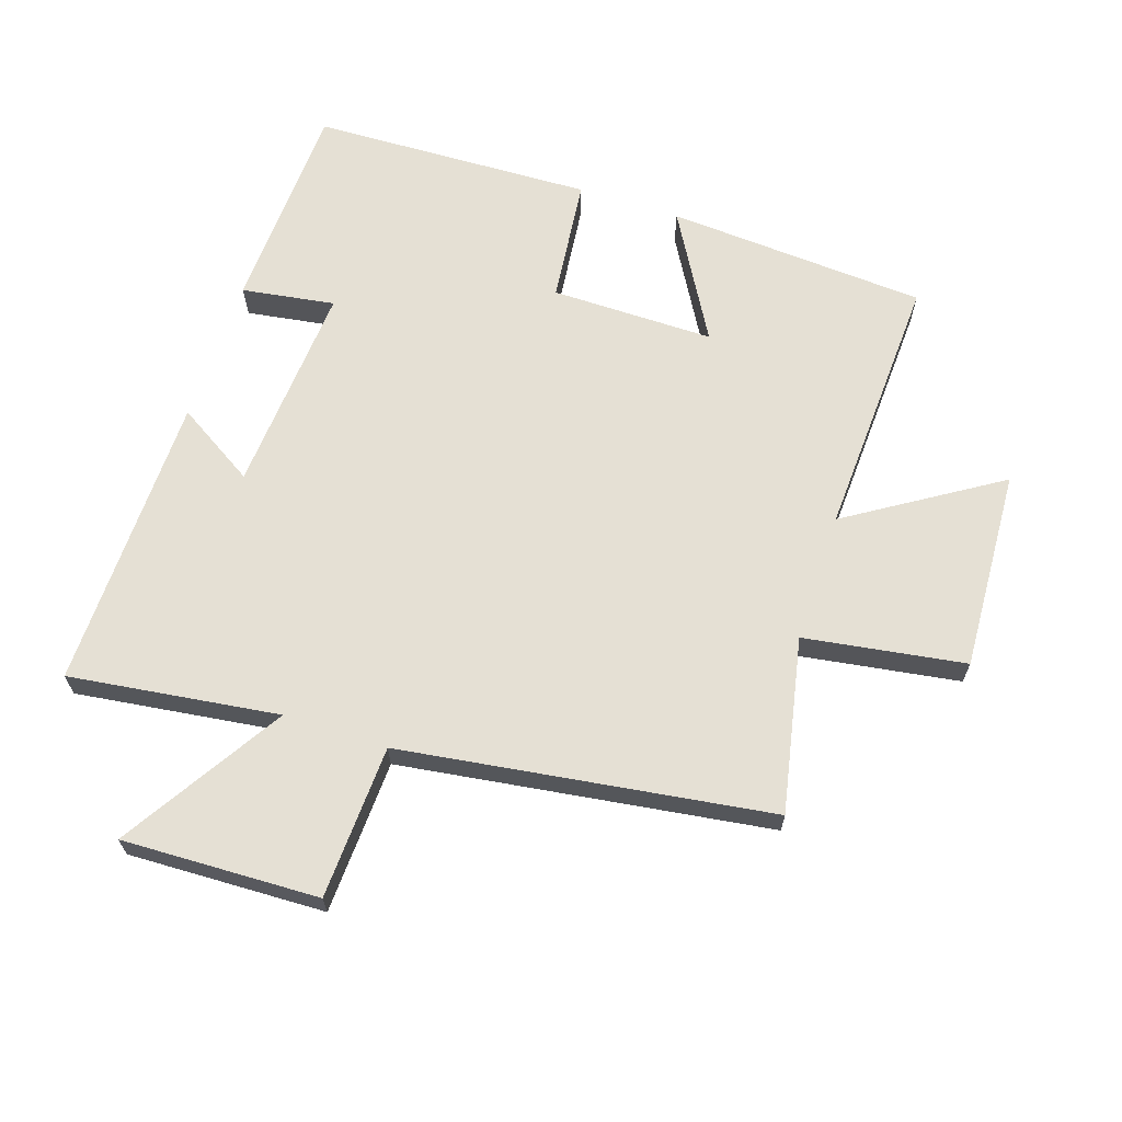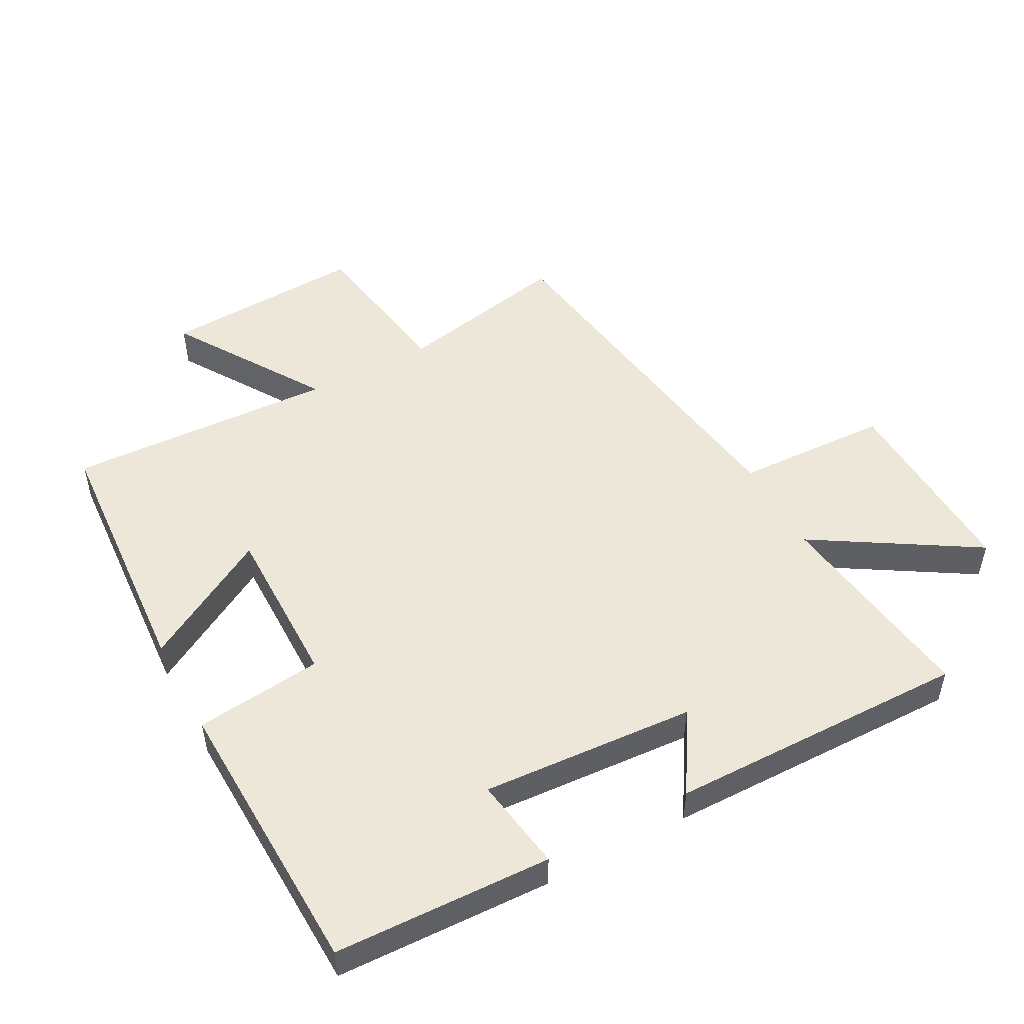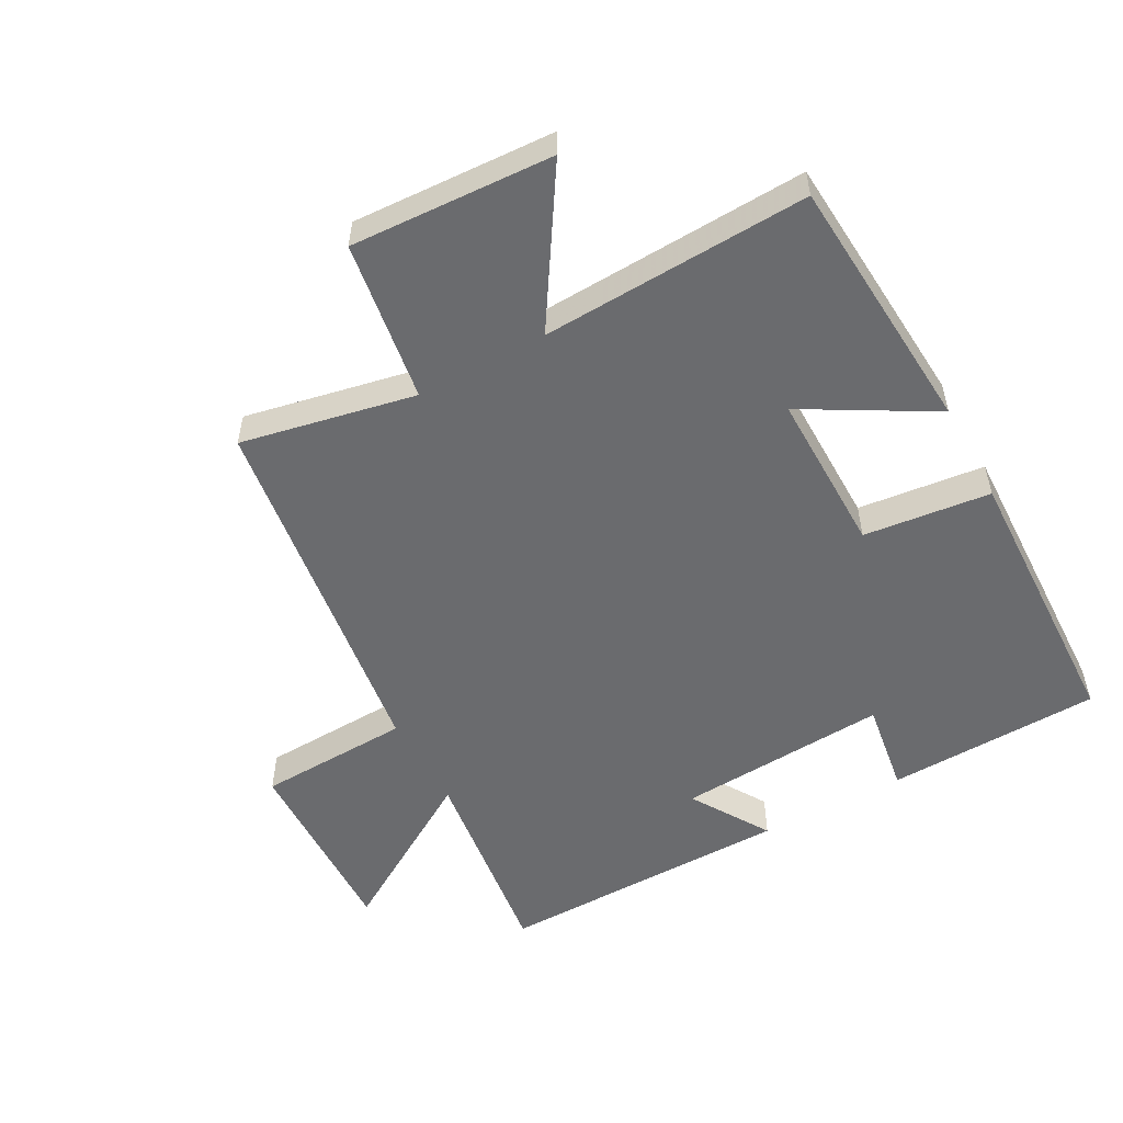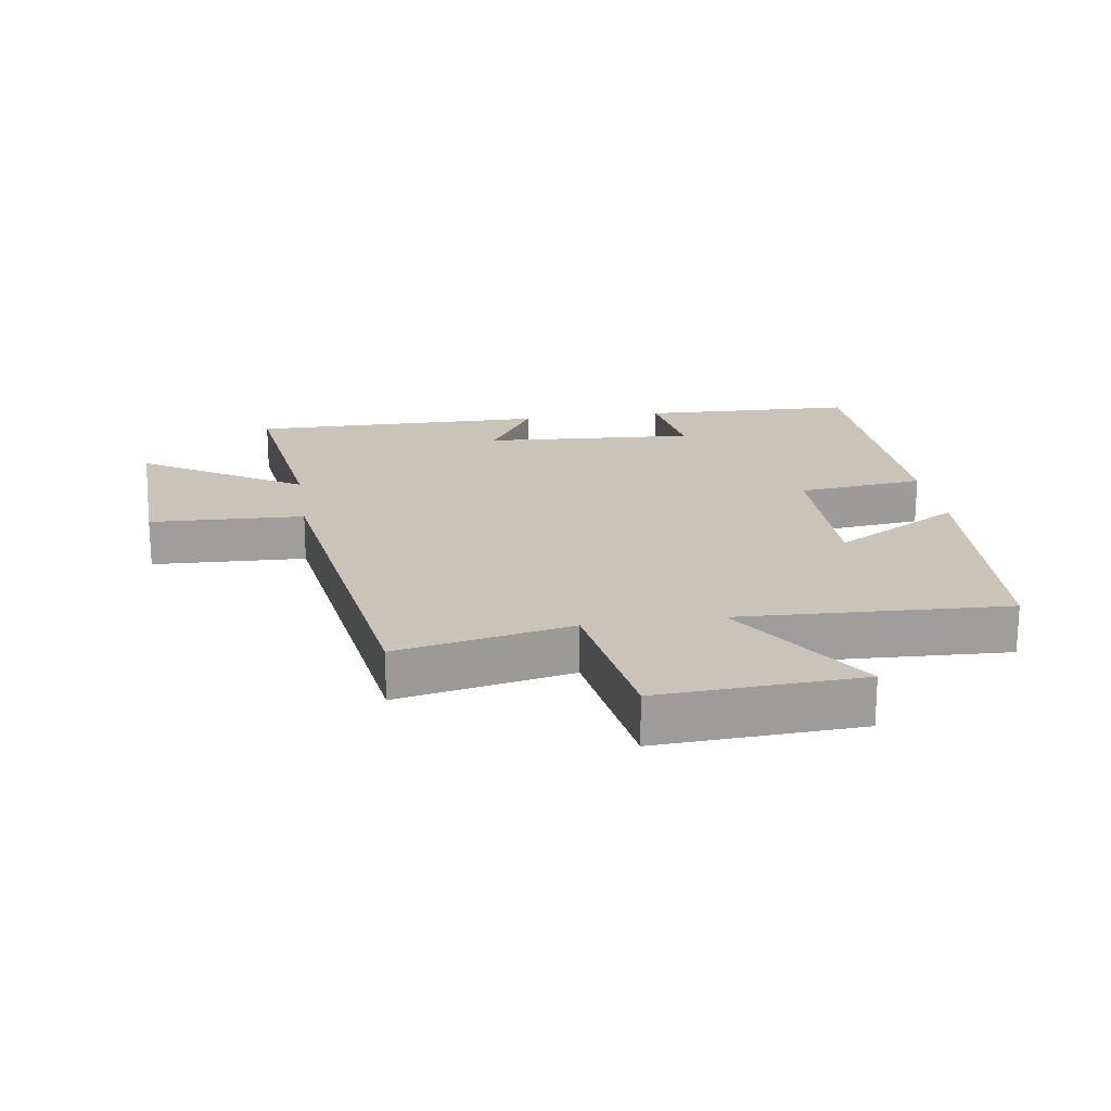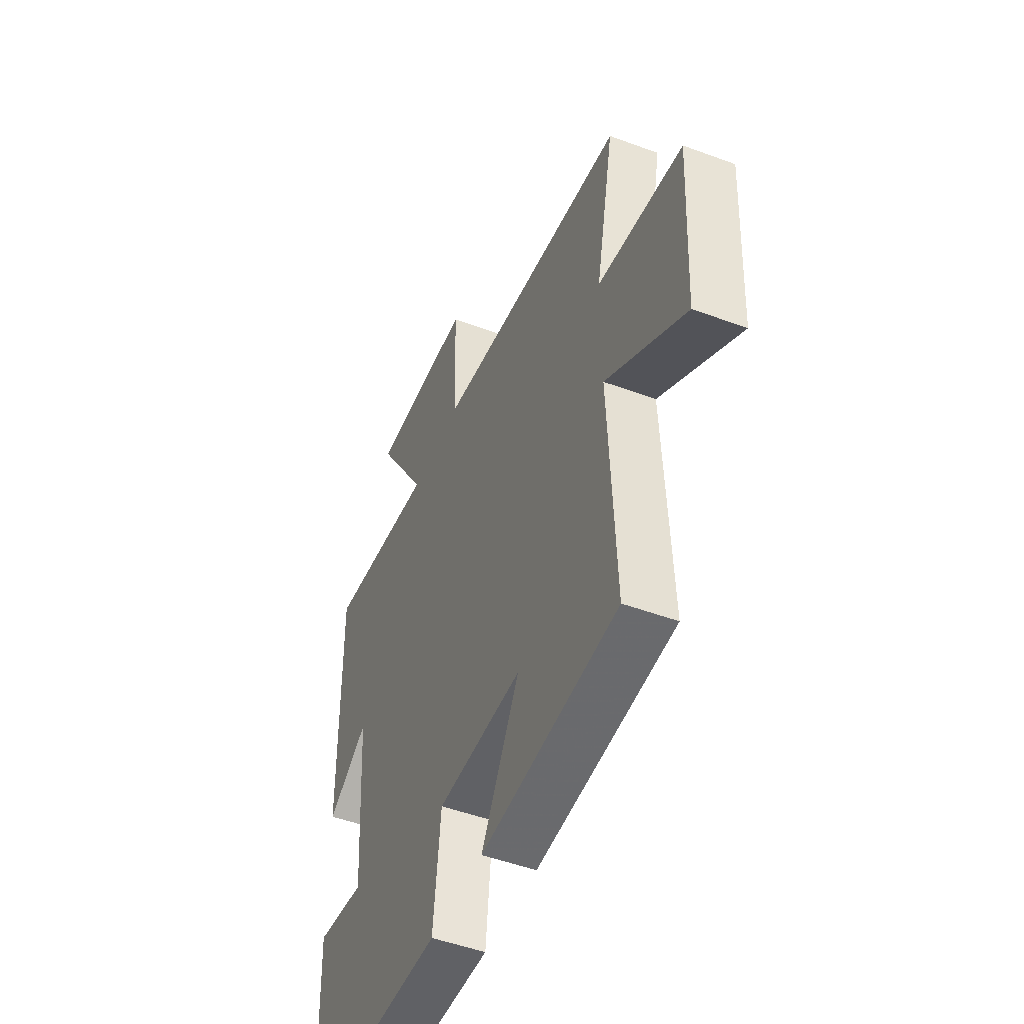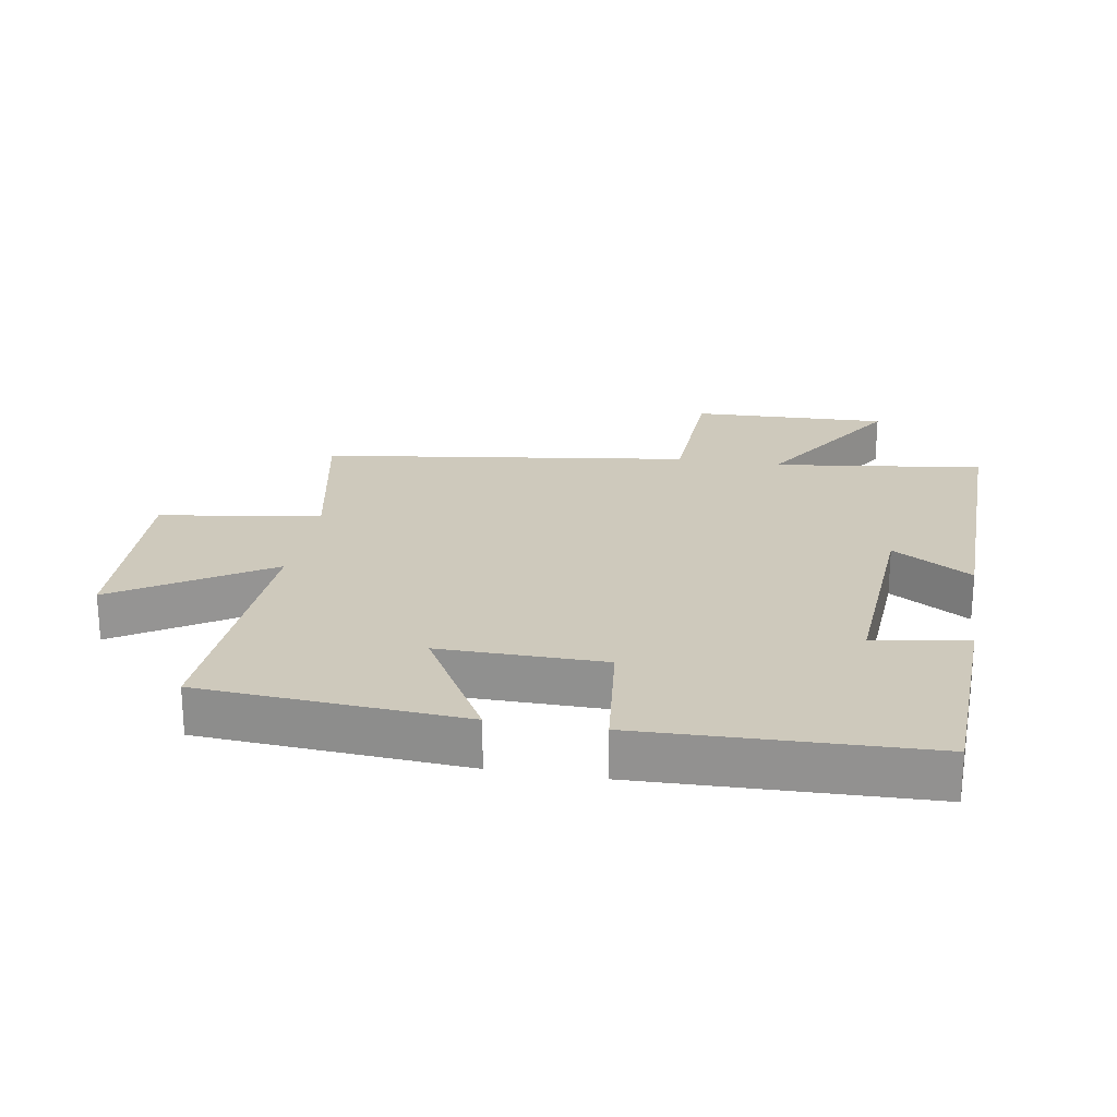
<metadata>
{"format":"obj","ext":"obj","renderer":"f3d","projection":"perspective","resolution":1024,"background":"white","views":[{"elev":65.3,"azim":18.2,"up":"+Y"},{"elev":50.2,"azim":-118.4,"up":"+Y"},{"elev":-53.4,"azim":118.7,"up":"+Y"},{"elev":19.9,"azim":81.4,"up":"+Y"},{"elev":-49.4,"azim":67.7,"up":"+Z"},{"elev":22.5,"azim":-170.3,"up":"+Y"}]}
</metadata>
<code>
v 0.555 0.07 0.419
v 0.5 0.07 0.148
v 0.75 0.07 0.11
v 0.734 0.07 -0.204
v 0.5 0.07 -0.056
v 0.519 0.07 -0.472
v 0.113 0.07 -0.5
v 0.227 0.07 -0.301
v -0.027 0.07 -0.303
v -0.049 0.07 -0.5
v -0.488 0.07 -0.486
v -0.5 0.07 -0.152
v -0.355 0.07 -0.174
v -0.377 0.07 0.156
v -0.5 0.07 0.08
v -0.506 0.07 0.543
v -0.18 0.07 0.5
v -0.334 0.07 0.749
v -0.028 0.07 0.739
v -0.018 0.07 0.5
v 0.555 0 0.419
v 0.5 0 0.148
v 0.75 0 0.11
v 0.734 0 -0.204
v 0.5 0 -0.056
v 0.519 0 -0.472
v 0.113 0 -0.5
v 0.227 0 -0.301
v -0.027 0 -0.303
v -0.049 0 -0.5
v -0.488 0 -0.486
v -0.5 0 -0.152
v -0.355 0 -0.174
v -0.377 0 0.156
v -0.5 0 0.08
v -0.506 0 0.543
v -0.18 0 0.5
v -0.334 0 0.749
v -0.028 0 0.739
v -0.018 0 0.5
f 17 18 19 20
f 17 20 1 2
f 14 15 16 17
f 13 14 17 2
f 10 11 12 13
f 9 10 13
f 8 9 13 2
f 5 6 7 8
f 5 8 2
f 2 3 4 5
f 40 39 38 37
f 22 21 40 37
f 37 36 35 34
f 22 37 34 33
f 33 32 31 30
f 33 30 29
f 22 33 29 28
f 28 27 26 25
f 22 28 25
f 25 24 23 22
f 1 21 22 2
f 2 22 23 3
f 3 23 24 4
f 4 24 25 5
f 5 25 26 6
f 6 26 27 7
f 7 27 28 8
f 8 28 29 9
f 9 29 30 10
f 10 30 31 11
f 11 31 32 12
f 12 32 33 13
f 13 33 34 14
f 14 34 35 15
f 15 35 36 16
f 16 36 37 17
f 17 37 38 18
f 18 38 39 19
f 19 39 40 20
f 20 40 21 1

</code>
